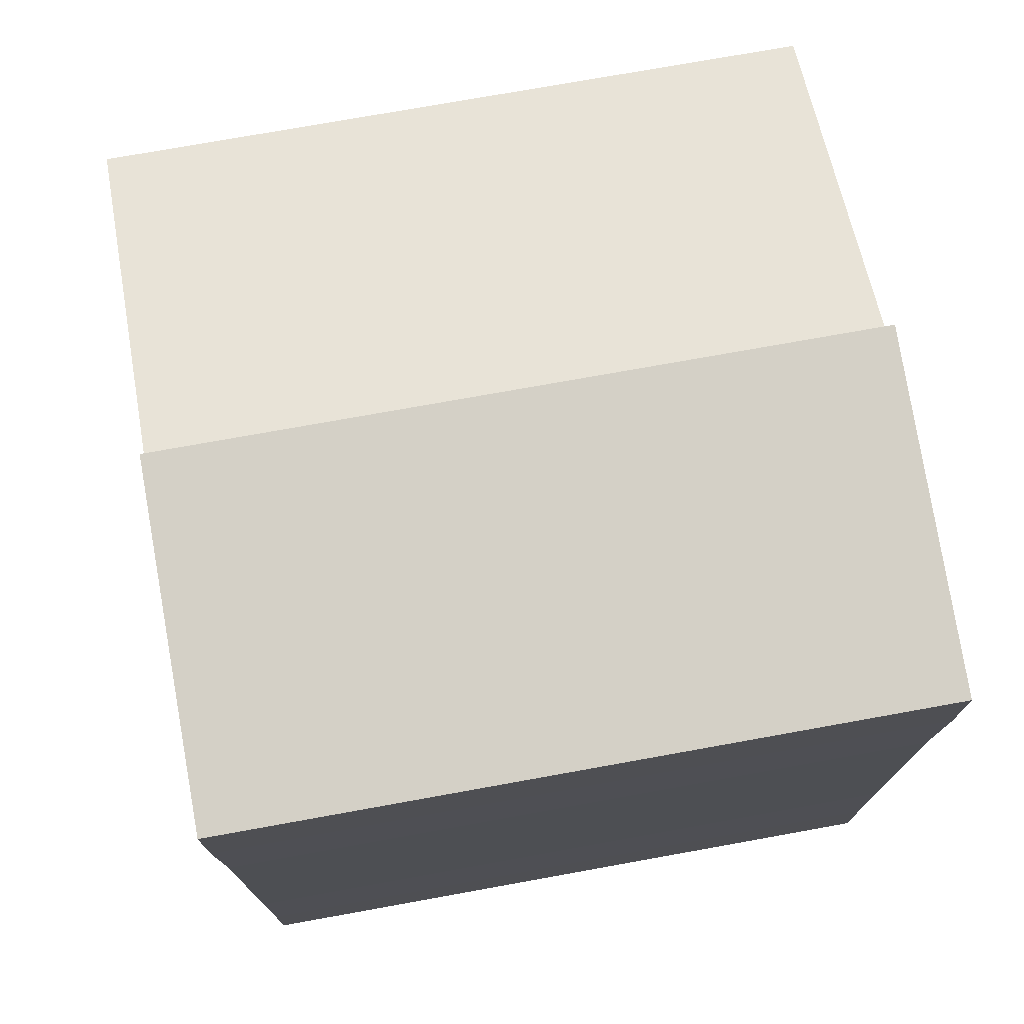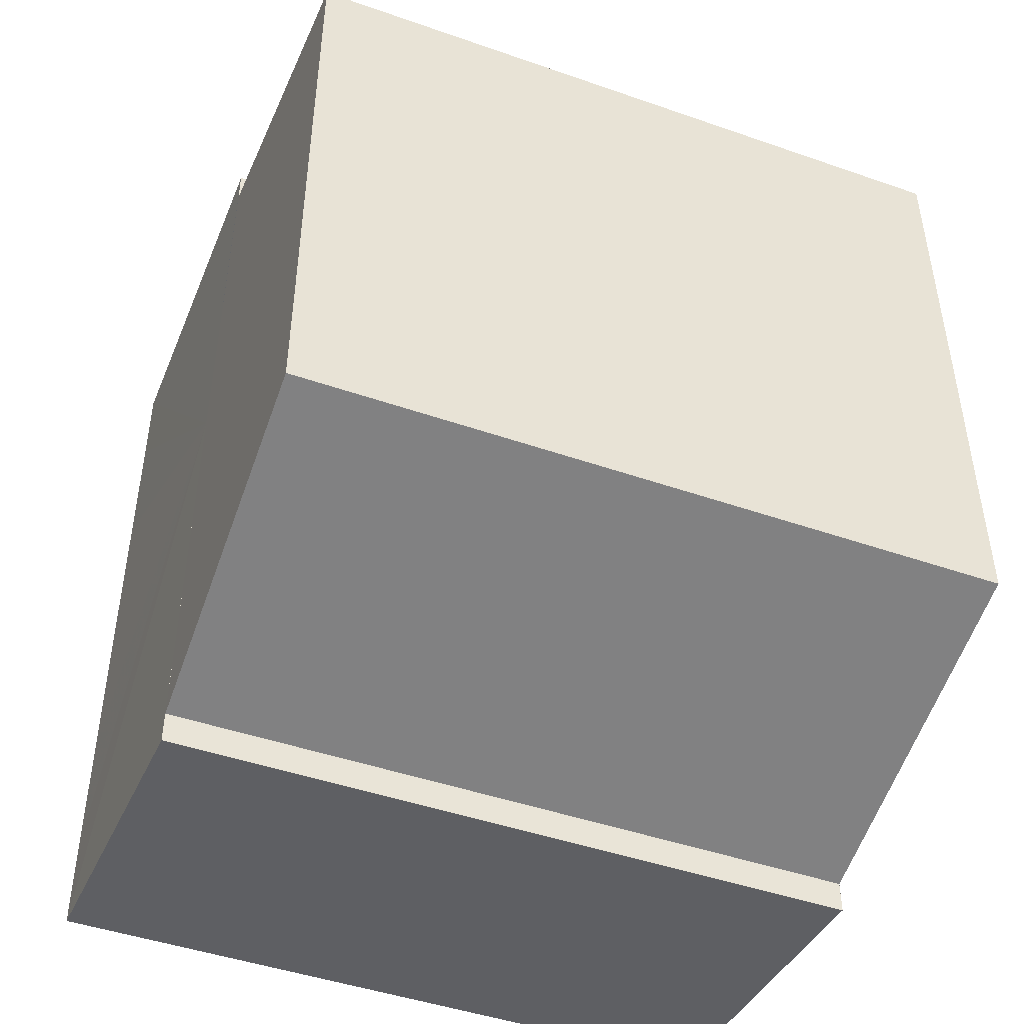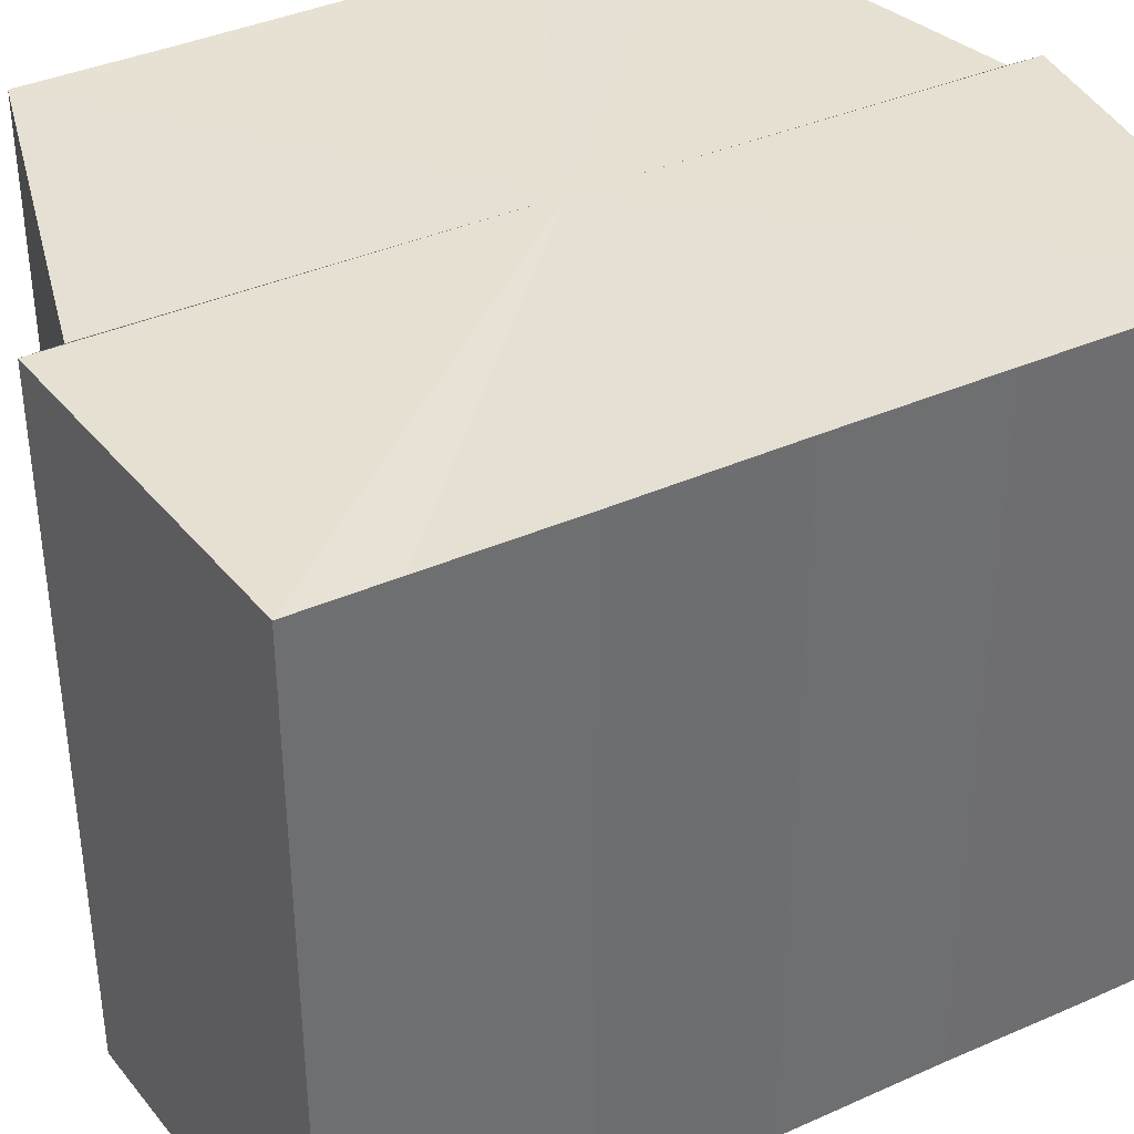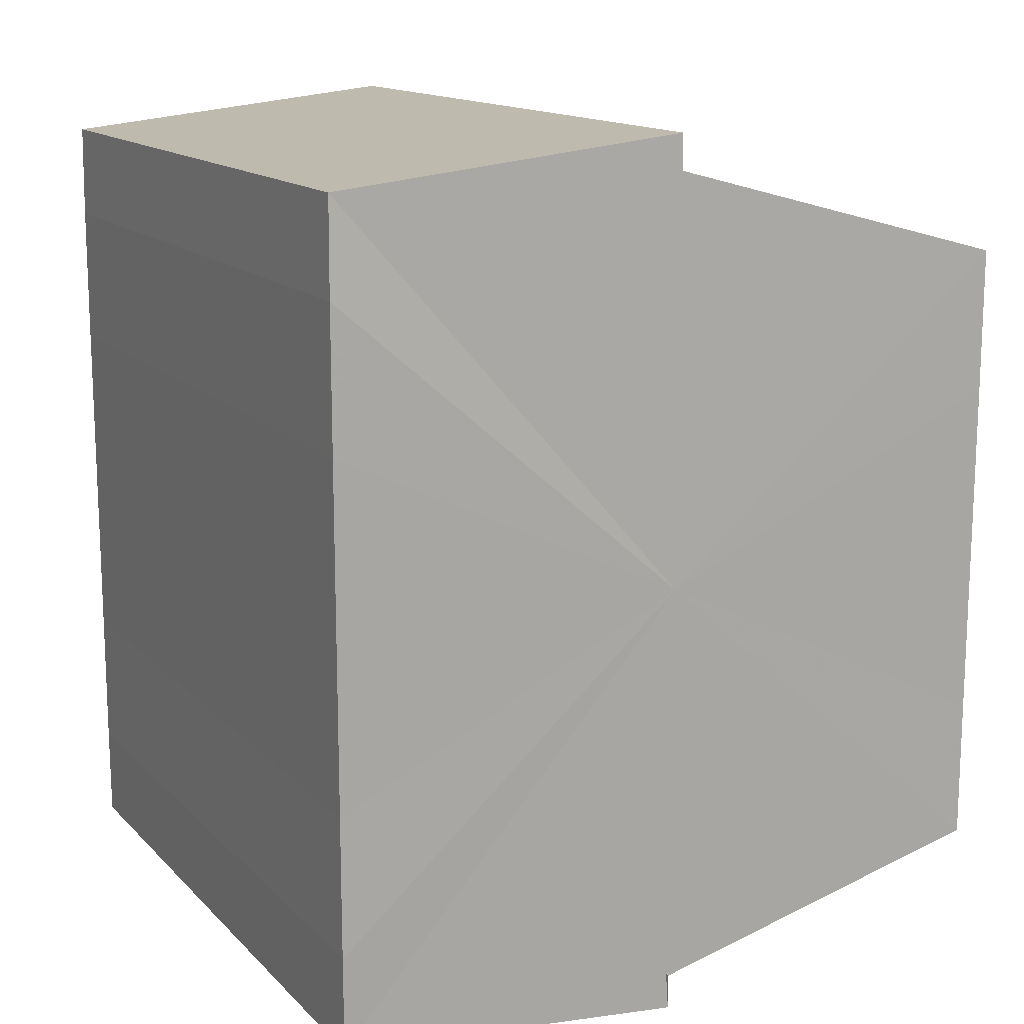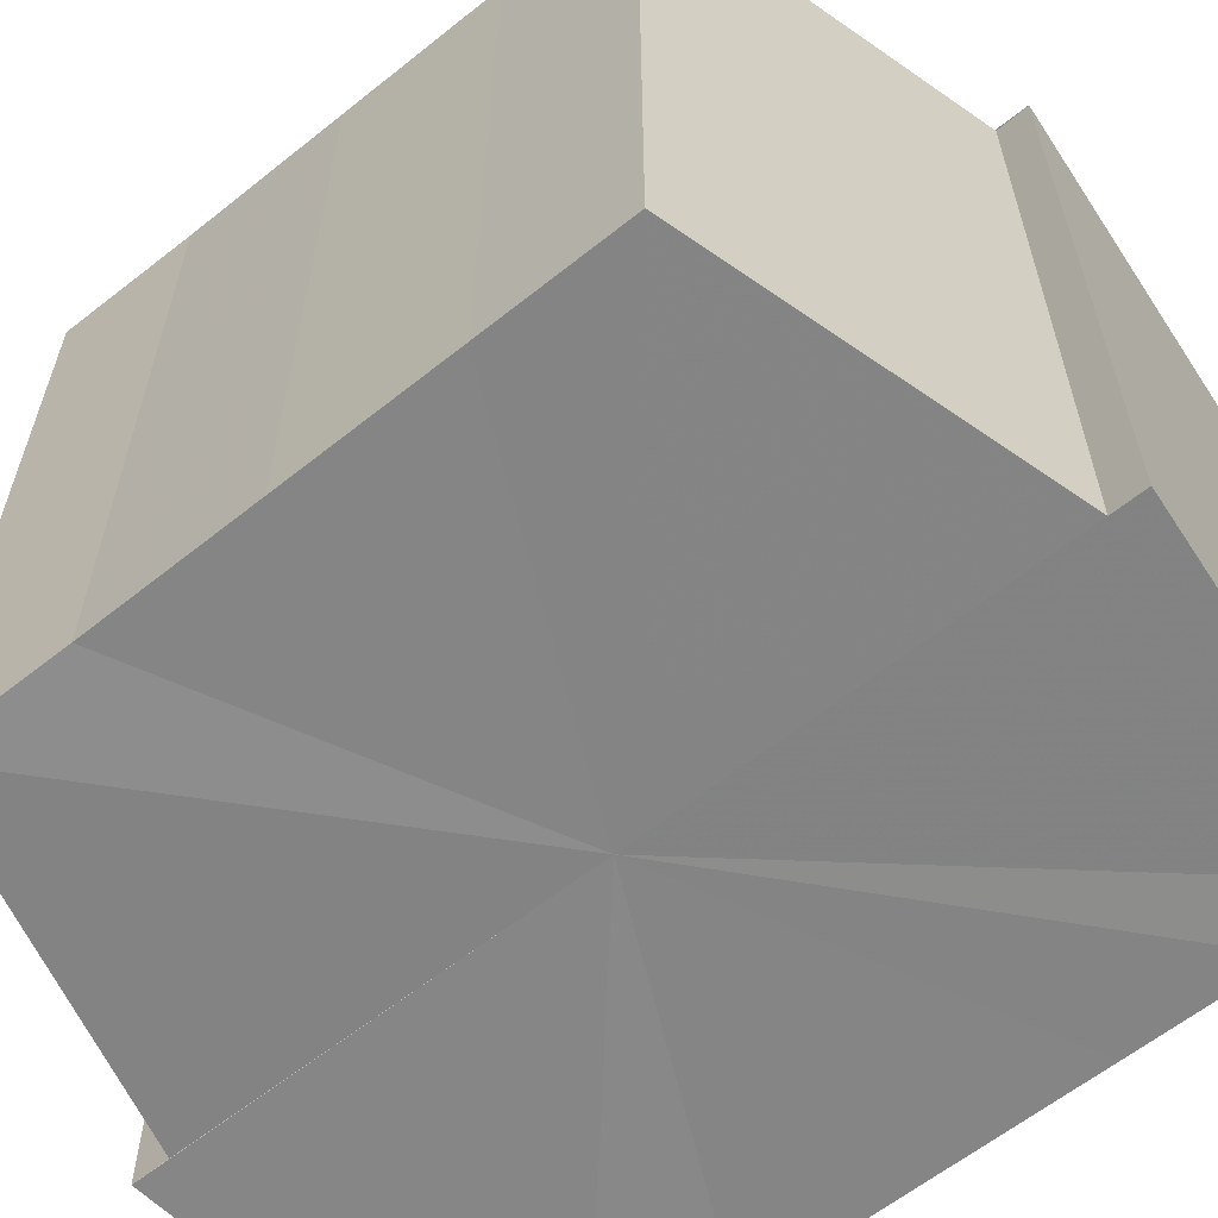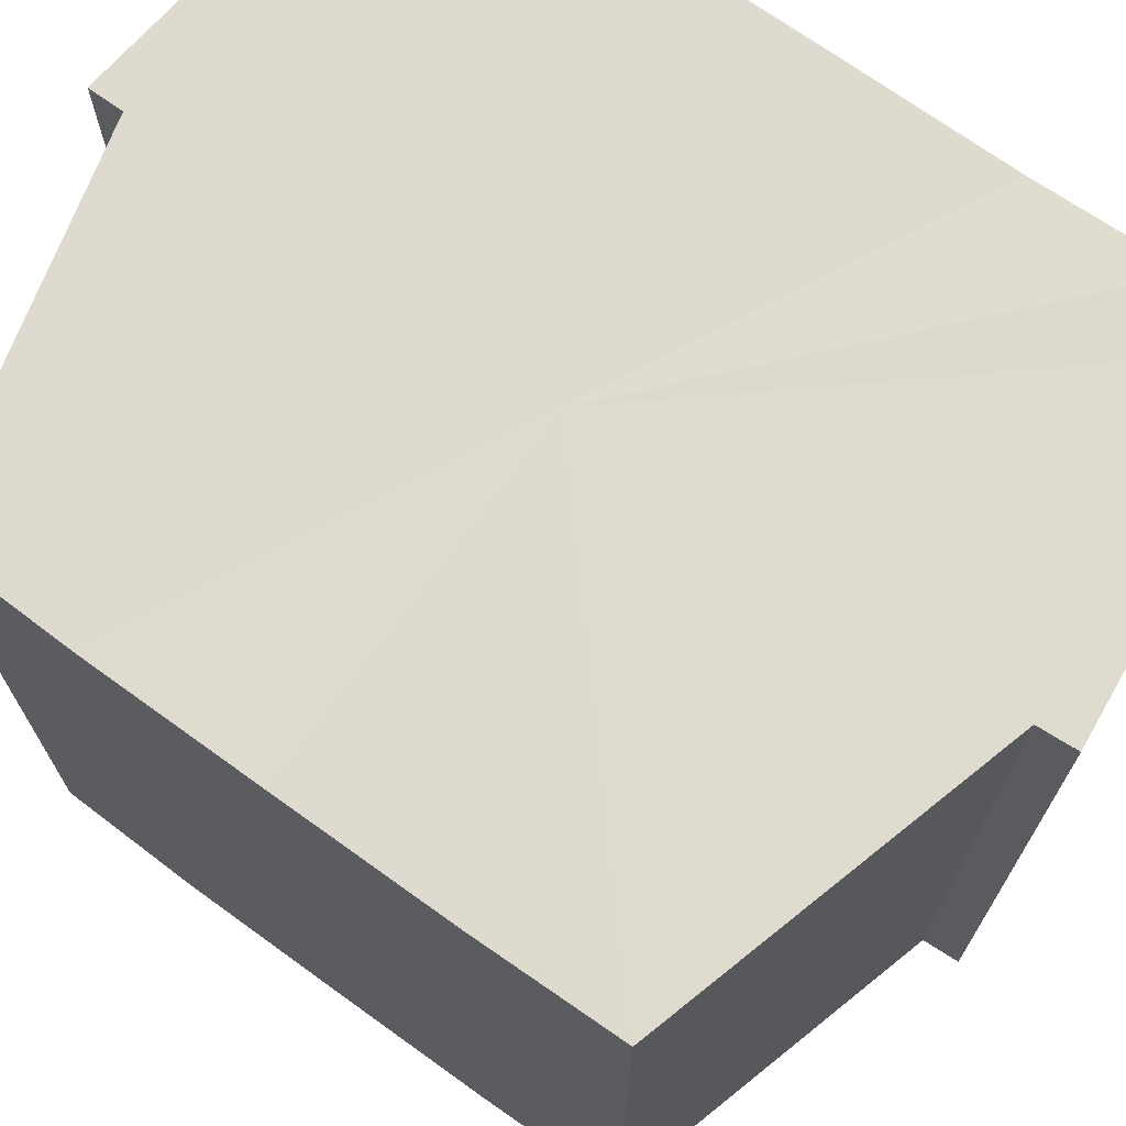
<metadata>
{"format":"obj","ext":"obj","renderer":"f3d","projection":"perspective","resolution":1024,"background":"white","views":[{"elev":74.7,"azim":79.6,"up":"+Z"},{"elev":-46.2,"azim":-111.8,"up":"+Z"},{"elev":38.5,"azim":60.9,"up":"+Y"},{"elev":14.2,"azim":152.7,"up":"+Z"},{"elev":-61.8,"azim":-51.0,"up":"+Y"},{"elev":70.8,"azim":-54.2,"up":"+Y"}]}
</metadata>
<code>
o 2911
v 2174 1879 14
v 2174 1879 14
v 2174 1879 14
v 2174 1879 13.99
v 2174 1879 14
v 2174 1879 13.99
v 2174 1879 13.99
v 2174 1879 14
v 2174 1879 14
v 2174 1879 14.01
v 2174 1879 14.01
v 2174 1879 14.01
v 2174 1879 14.01
v 2174 1879 14.01
v 2174 1879 14.01
v 2174 1879 14.01
v 2174 1879 14.01
v 2174 1879 14
v 2174 1879 14
v 2174 1879 14
v 2174 1879 13.99
v 2174 1879 13.99
v 2174 1879 14
v 2174 1879 14
v 2174 1879 14.01
v 2174 1879 14
v 2174 1879 14.01
v 2174 1879 14.01
v 2174 1879 13.99
v 2174 1879 13.99
v 2174 1879 13.99
v 2174 1879 13.99
v 2174 1879 13.99
v 2174 1879 13.99
v 2174 1879 14
v 2174 1879 13.99
v 2174 1879 13.99
v 2174 1879 14
v 2174 1879 14
v 2174 1879 14
v 2174 1879 14.01
v 2174 1879 14.01
v 2174 1879 14.01
v 2174 1879 13.99
v 2174 1879 13.99
v 2174 1879 14
v 2174 1879 14
v 2174 1879 14
v 2174 1879 14.01
v 2174 1879 14.01
v 2174 1879 13.99
v 2174 1879 13.99
v 2174 1879 13.99
v 2174 1879 13.99
v 2174 1879 13.99
v 2174 1879 14
v 2174 1879 13.99
v 2174 1879 14
v 2174 1879 14
v 2174 1879 14
v 2174 1879 14.01
v 2174 1879 14.01
v 2174 1879 14.01
v 2174 1879 14.01
v 2174 1879 14.01
v 2174 1879 14
v 2174 1879 14.01
v 2174 1879 14.01
v 2174 1879 14.01
v 2174 1879 14.01
v 2174 1879 14.01
v 2174 1879 14
v 2174 1879 14
v 2174 1879 14
v 2174 1879 14
v 2174 1879 13.99
v 2174 1879 14
v 2174 1879 13.99
v 2174 1879 13.99
v 2174 1879 13.99
v 2174 1879 13.99
v 2174 1879 14
v 2174 1879 13.99
v 2174 1879 14
v 2174 1879 14
v 2174 1879 14
v 2174 1879 14
v 2174 1879 14.01
v 2174 1879 14
v 2174 1879 14.01
v 2174 1879 14.01
v 2174 1879 14
v 2174 1879 14
v 2174 1879 13.99
v 2174 1879 13.99
v 2174 1879 14
v 2174 1879 14.01
v 2174 1879 14.01
f 1 2 3
f 2 4 5
f 4 6 7
f 8 1 9
f 10 8 11
f 12 10 13
f 14 15 13
f 16 15 17
f 18 19 20
f 20 21 22
f 23 24 18
f 25 26 23
f 27 28 25
f 22 29 30
f 29 31 32
f 32 33 34
f 35 34 36
f 35 36 37
f 35 37 38
f 35 38 39
f 35 39 40
f 35 40 41
f 35 41 42
f 35 42 43
f 35 44 45
f 35 46 44
f 35 47 46
f 35 48 47
f 35 49 48
f 35 50 49
f 51 52 53
f 53 54 55
f 56 54 33
f 56 57 54
f 56 58 57
f 56 59 58
f 56 60 59
f 56 61 60
f 56 62 61
f 63 62 64
f 56 65 62
f 66 67 63
f 68 65 69
f 70 71 68
f 72 73 66
f 74 75 72
f 76 77 74
f 78 79 76
f 80 81 78
f 81 82 83
f 82 84 85
f 84 86 87
f 86 88 89
f 88 90 91
f 56 92 93
f 56 94 92
f 56 95 94
f 56 93 96
f 56 96 97
f 56 97 98

</code>
